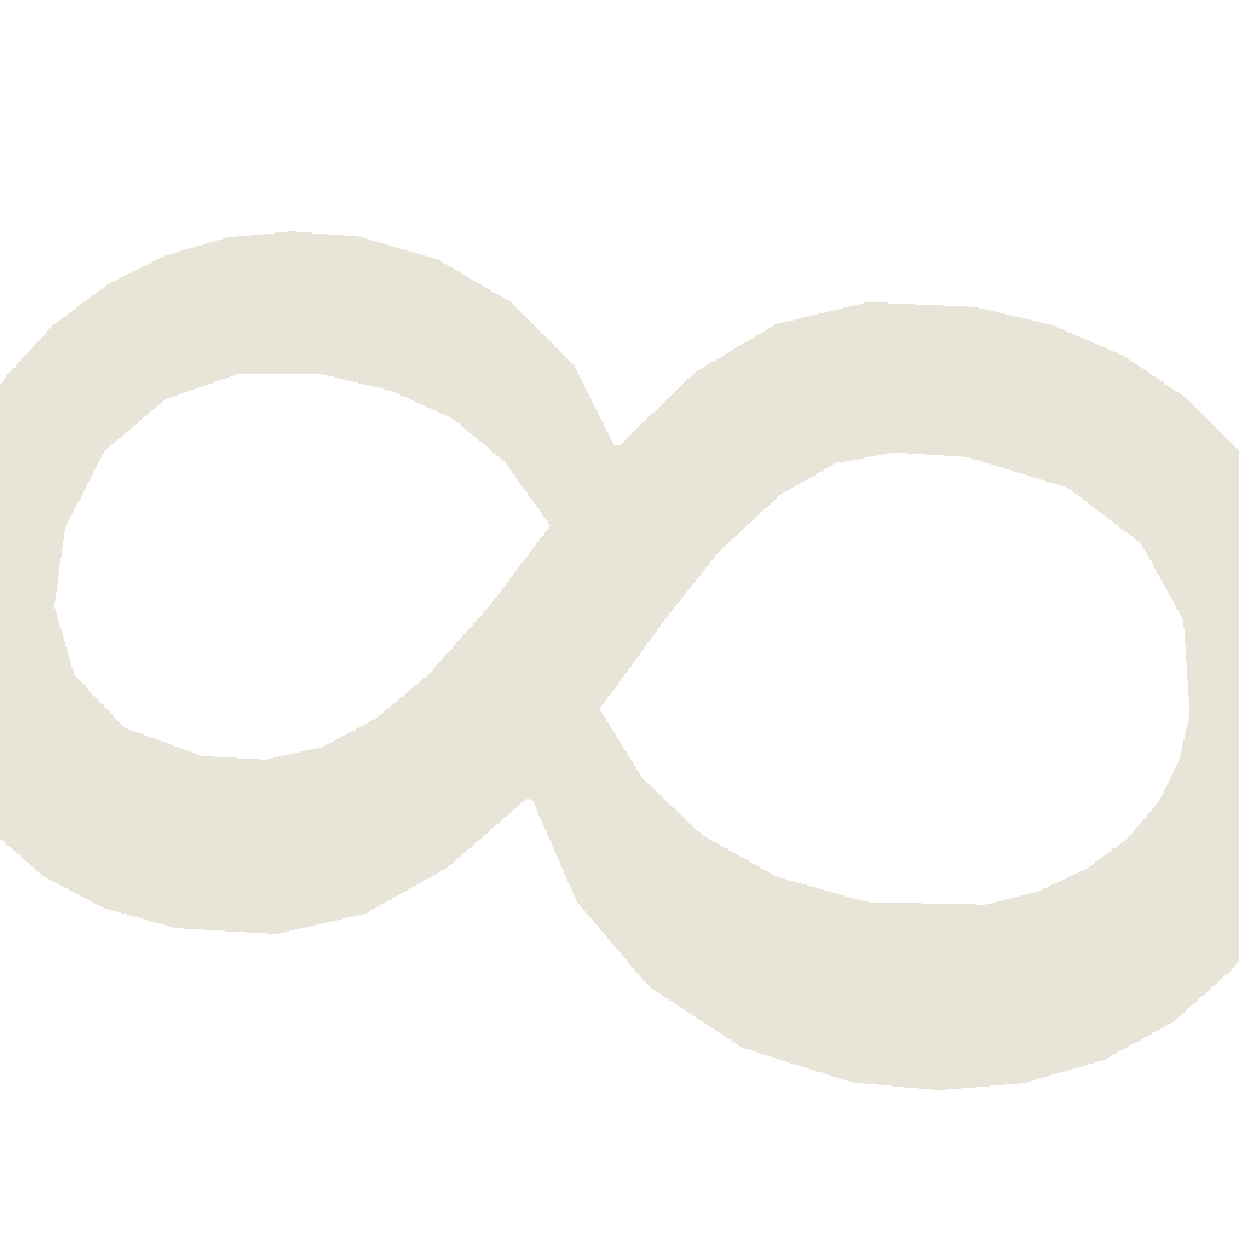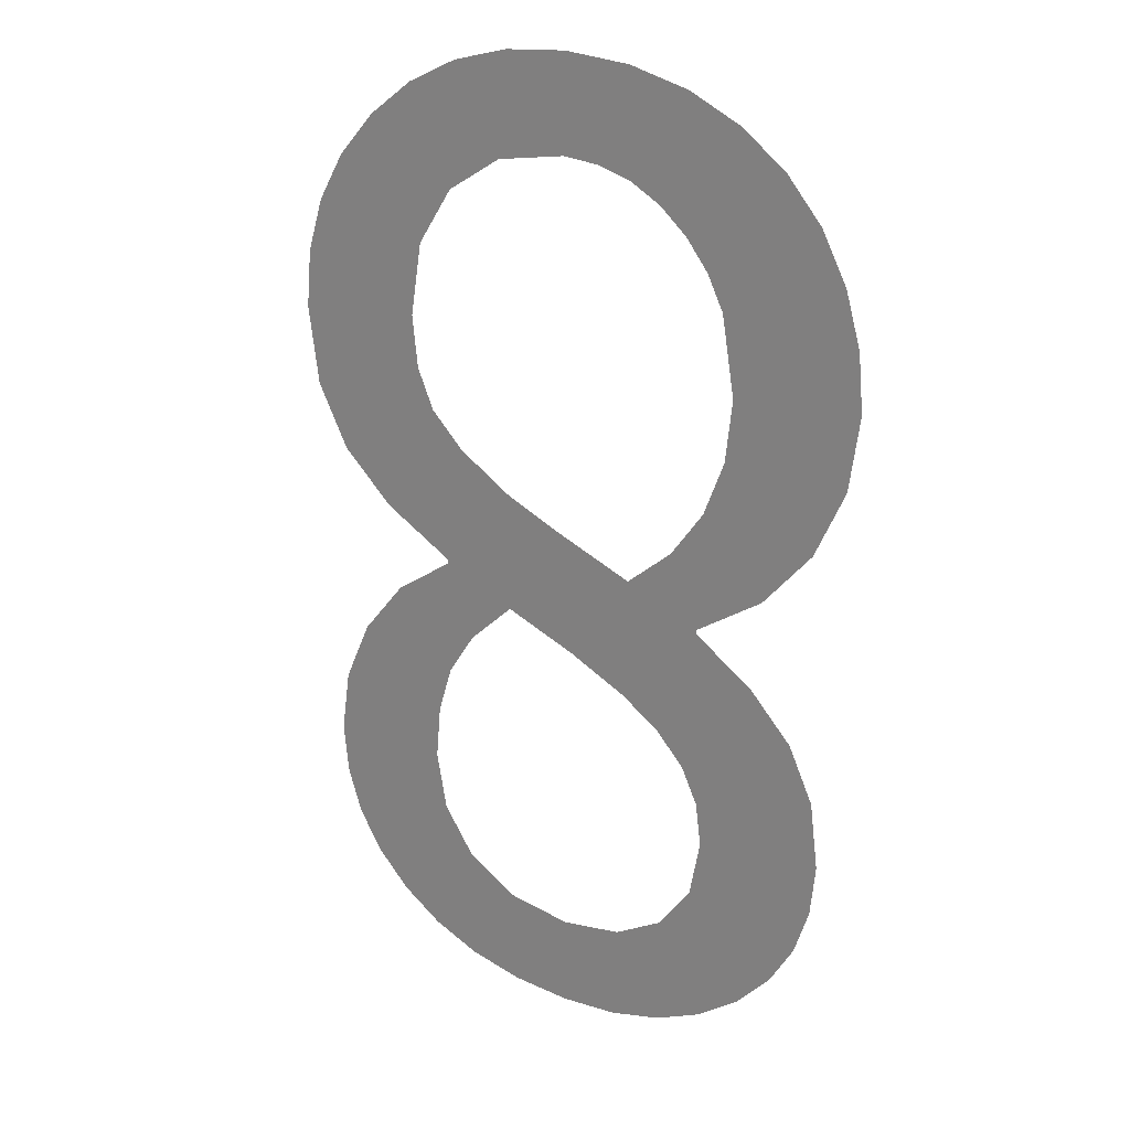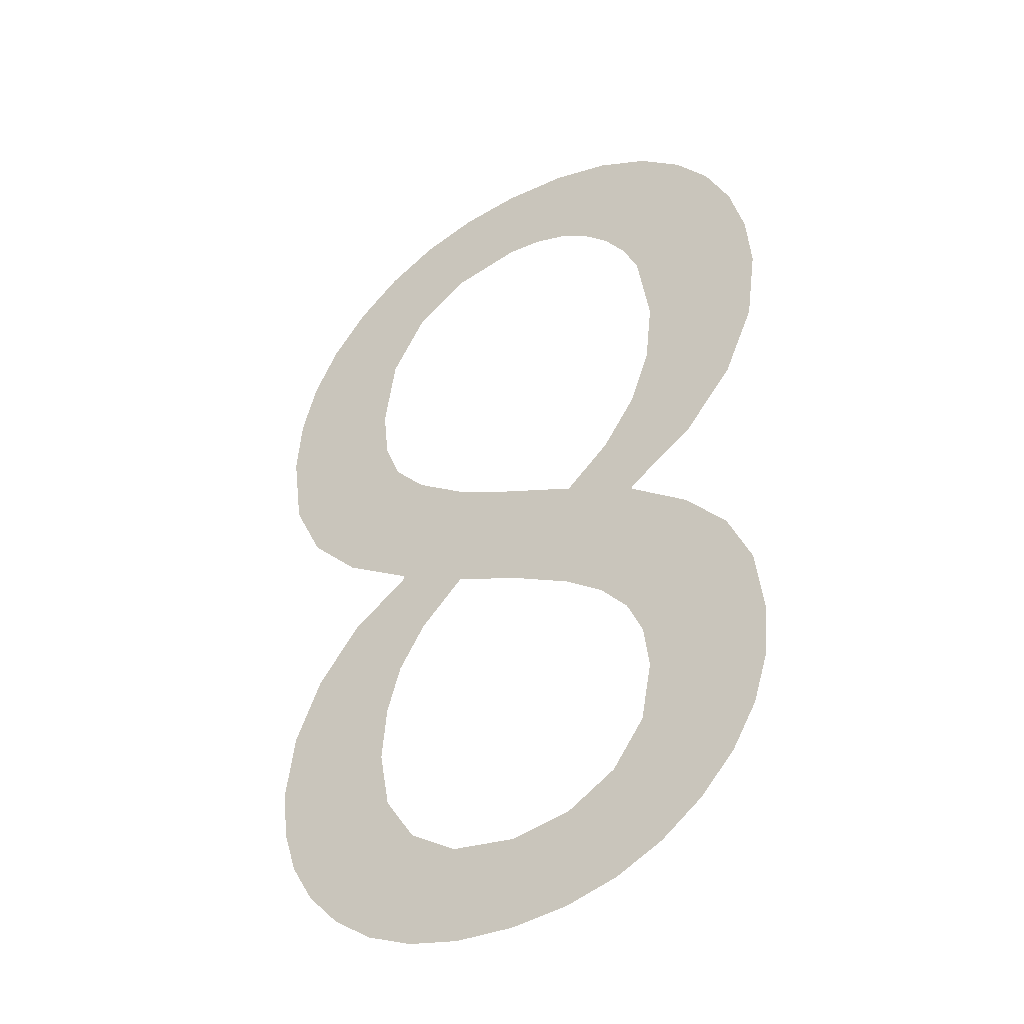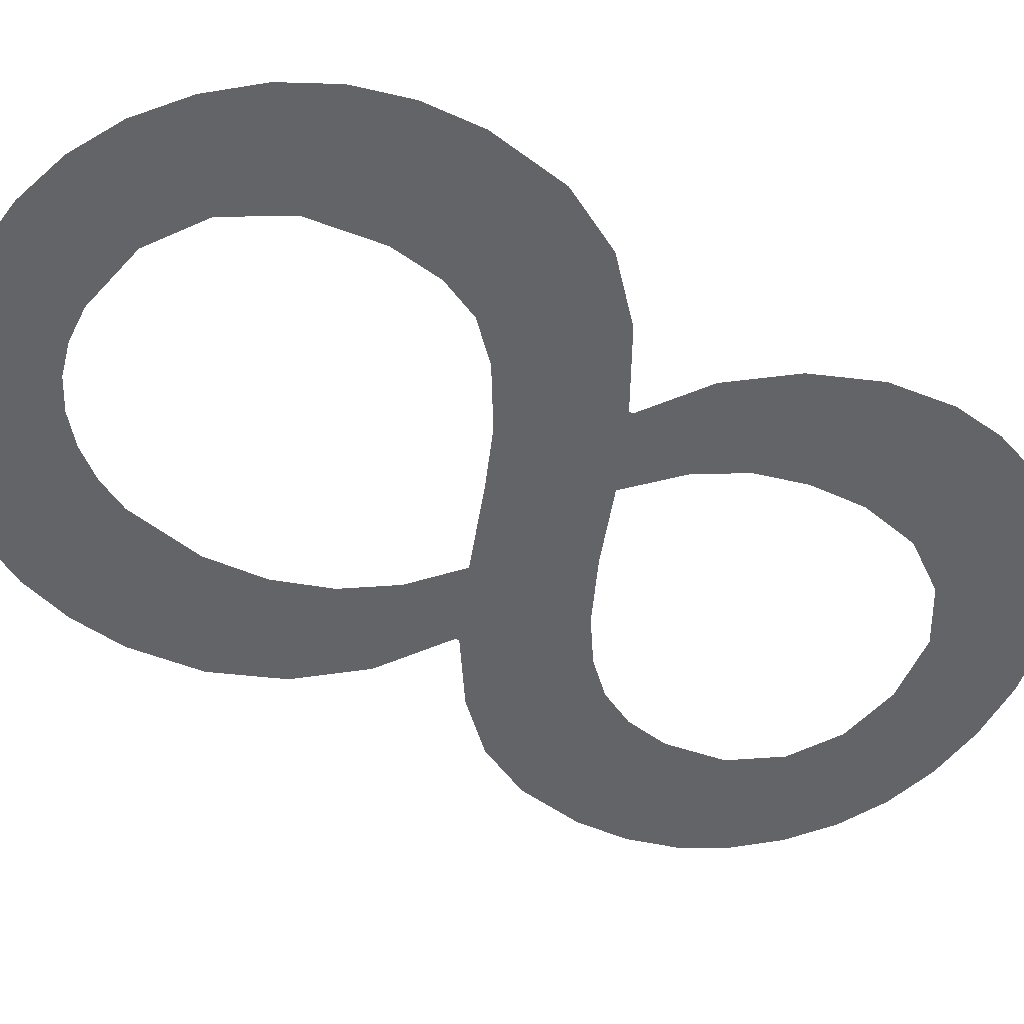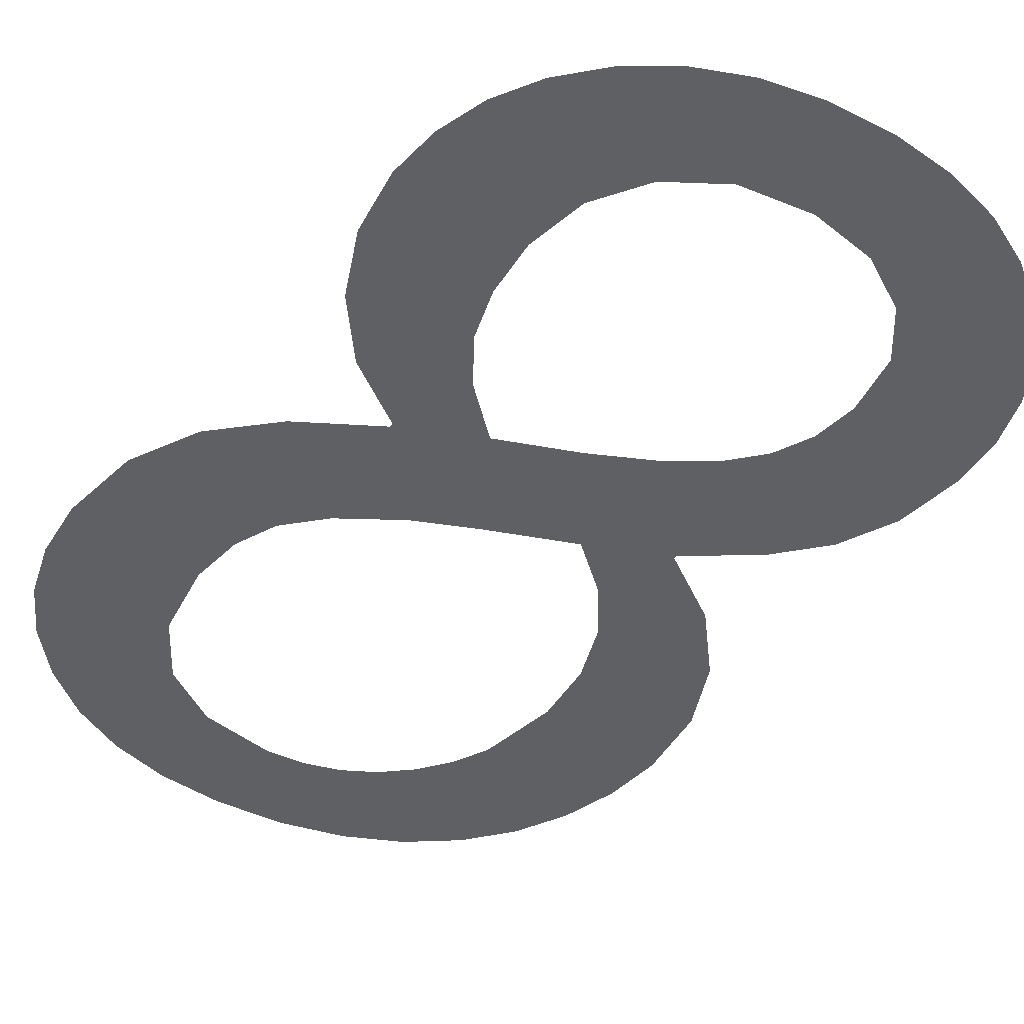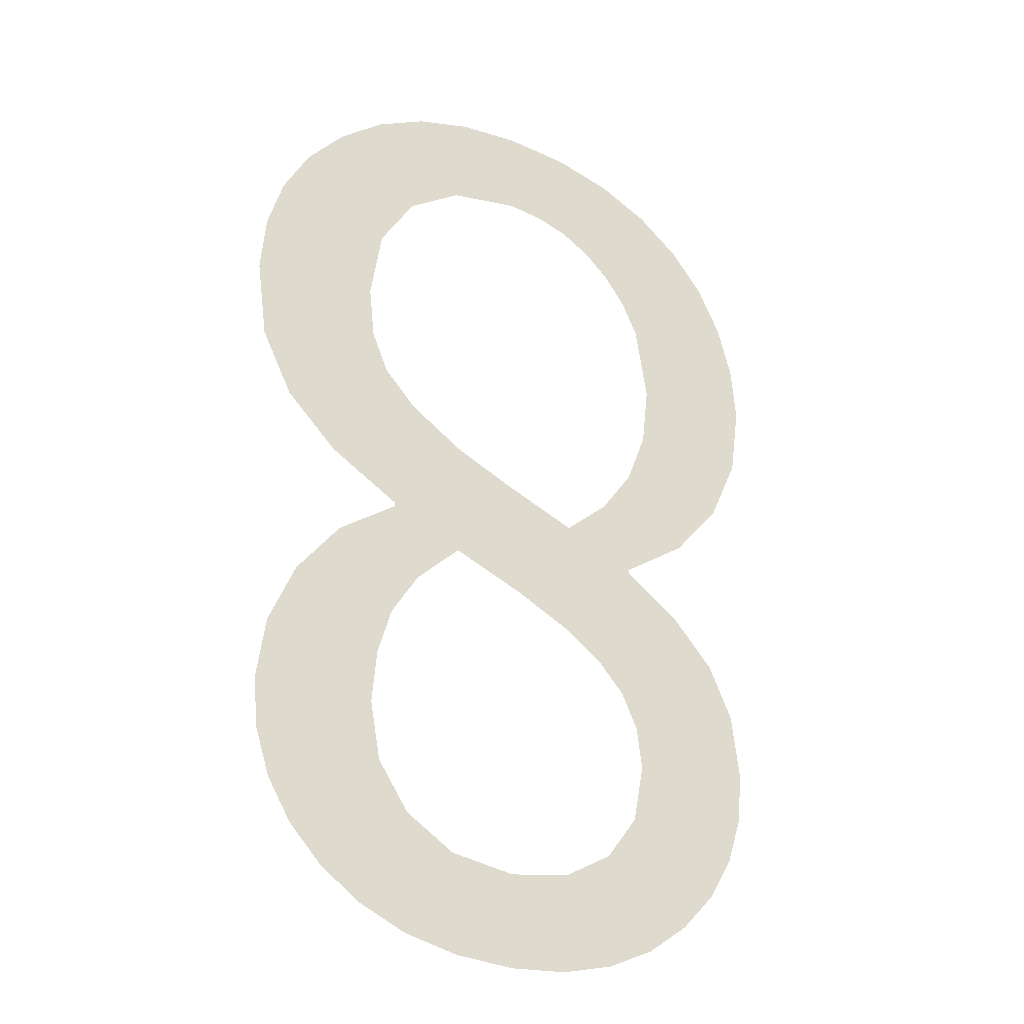
<metadata>
{"format":"obj","ext":"obj","renderer":"f3d","projection":"perspective","resolution":1024,"background":"white","views":[{"elev":61.3,"azim":-79.2,"up":"+Y"},{"elev":22.9,"azim":-146.5,"up":"+Z"},{"elev":-39.4,"azim":-146.7,"up":"+Z"},{"elev":-51.3,"azim":58.6,"up":"+Y"},{"elev":-43.1,"azim":145.2,"up":"+Y"},{"elev":-27.8,"azim":149.3,"up":"+Z"}]}
</metadata>
<code>
o mesh87/mesh87-geometry#mesh87-geometry
v -0.1112 -0.1202 0.01205
v -0.1112 -0.1202 0.01386
v -0.1113 -0.1202 0.01284
v -0.111 -0.1202 0.01133
v -0.1108 -0.1202 0.0147
v -0.1106 -0.1202 0.01068
v -0.1101 -0.1202 0.01541
v -0.1101 -0.1202 0.0101
v -0.1092 -0.1202 0.01606
v -0.1094 -0.1202 0.01261
v -0.1094 -0.1202 0.009623
v -0.1093 -0.1202 0.01328
v -0.1092 -0.1202 0.01172
v -0.109 -0.1202 0.01384
v -0.1087 -0.1202 0.009281
v -0.1092 -0.1202 0.01612
v -0.1087 -0.1202 0.01103
v -0.1088 -0.1202 0.01721
v -0.1079 -0.1202 0.01059
v -0.1093 -0.1202 0.01794
v -0.1086 -0.1202 0.01431
v -0.1078 -0.1202 0.009075
v -0.1096 -0.1202 0.01878
v -0.108 -0.1202 0.01661
v -0.1069 -0.1202 0.01044
v -0.1103 -0.1202 0.01681
v -0.108 -0.1202 0.01473
v -0.1069 -0.1202 0.009007
v -0.1097 -0.1202 0.01973
v -0.1068 -0.1202 0.01712
v -0.1059 -0.1202 0.01061
v -0.1097 -0.1202 0.02351
v -0.1071 -0.1202 0.0152
v -0.106 -0.1202 0.009072
v -0.1104 -0.1202 0.02298
v -0.1095 -0.1202 0.02093
v -0.1059 -0.1202 0.01565
v -0.1051 -0.1202 0.009267
v -0.111 -0.1202 0.02233
v -0.1089 -0.1202 0.0239
v -0.1059 -0.1202 0.01752
v -0.1051 -0.1202 0.0111
v -0.111 -0.1202 0.0177
v -0.1093 -0.1202 0.02145
v -0.1052 -0.1202 0.01499
v -0.1044 -0.1202 0.009593
v -0.1114 -0.1202 0.02158
v -0.1089 -0.1202 0.02191
v -0.1051 -0.1202 0.01806
v -0.1046 -0.1202 0.01183
v -0.1115 -0.1202 0.01874
v -0.1085 -0.1202 0.02229
v -0.1048 -0.1202 0.01431
v -0.1045 -0.1202 0.01273
v -0.1116 -0.1202 0.02075
v -0.108 -0.1202 0.02415
v -0.1048 -0.1202 0.0162
v -0.1038 -0.1202 0.0155
v -0.1117 -0.1202 0.01988
v -0.108 -0.1202 0.02256
v -0.1048 -0.1202 0.01614
v -0.1046 -0.1202 0.0186
v -0.1045 -0.1202 0.01357
v -0.1038 -0.1202 0.01005
v -0.1075 -0.1202 0.02272
v -0.1037 -0.1202 0.01686
v -0.1031 -0.1202 0.01465
v -0.1069 -0.1202 0.02423
v -0.1043 -0.1202 0.01922
v -0.1032 -0.1202 0.0106
v -0.1069 -0.1202 0.02277
v -0.1042 -0.1202 0.02002
v -0.1029 -0.1202 0.01123
v -0.106 -0.1202 0.02415
v -0.1036 -0.1202 0.02297
v -0.1027 -0.1202 0.01368
v -0.1058 -0.1202 0.02259
v -0.1043 -0.1202 0.02352
v -0.1029 -0.1202 0.01765
v -0.1026 -0.1202 0.01194
v -0.1051 -0.1202 0.02391
v -0.1044 -0.1202 0.02116
v -0.103 -0.1202 0.0223
v -0.1026 -0.1202 0.01271
v -0.1049 -0.1202 0.02203
v -0.1025 -0.1202 0.02155
v -0.1024 -0.1202 0.01862
v -0.1023 -0.1202 0.02073
v -0.1022 -0.1202 0.01984
f 1 2 3
f 2 1 4
f 3 2 1
f 4 1 2
f 2 4 5
f 5 4 2
f 5 4 6
f 6 4 5
f 5 6 7
f 7 6 5
f 7 6 8
f 8 6 7
f 7 8 9
f 9 8 7
f 9 8 10
f 10 8 9
f 10 8 11
f 11 8 10
f 9 10 12
f 12 10 9
f 11 13 10
f 10 13 11
f 9 12 14
f 14 12 9
f 13 11 15
f 15 11 13
f 9 14 16
f 16 14 9
f 13 15 17
f 17 15 13
f 18 16 14
f 14 16 18
f 17 15 19
f 19 15 17
f 20 16 18
f 18 16 20
f 18 14 21
f 21 14 18
f 19 15 22
f 22 15 19
f 23 16 20
f 20 16 23
f 18 21 24
f 24 21 18
f 19 22 25
f 25 22 19
f 23 26 16
f 16 26 23
f 24 21 27
f 27 21 24
f 25 22 28
f 28 22 25
f 29 26 23
f 23 26 29
f 24 27 30
f 30 27 24
f 25 28 31
f 31 28 25
f 32 26 29
f 29 26 32
f 30 27 33
f 33 27 30
f 31 28 34
f 34 28 31
f 35 26 32
f 32 26 35
f 36 32 29
f 29 32 36
f 30 33 37
f 37 33 30
f 31 34 38
f 38 34 31
f 39 26 35
f 35 26 39
f 32 36 40
f 40 36 32
f 30 37 41
f 41 37 30
f 31 38 42
f 42 38 31
f 39 43 26
f 26 43 39
f 40 36 44
f 44 36 40
f 41 37 45
f 45 37 41
f 42 38 46
f 46 38 42
f 47 43 39
f 39 43 47
f 40 44 48
f 48 44 40
f 41 45 49
f 49 45 41
f 42 46 50
f 50 46 42
f 47 51 43
f 43 51 47
f 40 48 52
f 52 48 40
f 49 45 53
f 53 45 49
f 50 46 54
f 54 46 50
f 55 51 47
f 47 51 55
f 40 52 56
f 56 52 40
f 49 53 57
f 57 53 49
f 58 54 46
f 46 54 58
f 51 55 59
f 59 55 51
f 56 52 60
f 60 52 56
f 57 53 61
f 61 53 57
f 49 57 62
f 62 57 49
f 58 63 54
f 54 63 58
f 58 46 64
f 64 46 58
f 56 60 65
f 65 60 56
f 63 61 53
f 53 61 63
f 62 57 66
f 66 57 62
f 61 63 58
f 58 63 61
f 58 64 67
f 67 64 58
f 56 65 68
f 68 65 56
f 62 66 69
f 69 66 62
f 67 64 70
f 70 64 67
f 68 65 71
f 71 65 68
f 69 66 72
f 72 66 69
f 67 70 73
f 73 70 67
f 68 71 74
f 74 71 68
f 75 72 66
f 66 72 75
f 67 73 76
f 76 73 67
f 74 71 77
f 77 71 74
f 78 72 75
f 75 72 78
f 75 66 79
f 79 66 75
f 76 73 80
f 80 73 76
f 74 77 81
f 81 77 74
f 78 82 72
f 72 82 78
f 75 79 83
f 83 79 75
f 76 80 84
f 84 80 76
f 81 77 85
f 85 77 81
f 78 85 82
f 82 85 78
f 83 79 86
f 86 79 83
f 81 85 78
f 78 85 81
f 86 79 87
f 87 79 86
f 86 87 88
f 88 87 86
f 88 87 89
f 89 87 88

</code>
